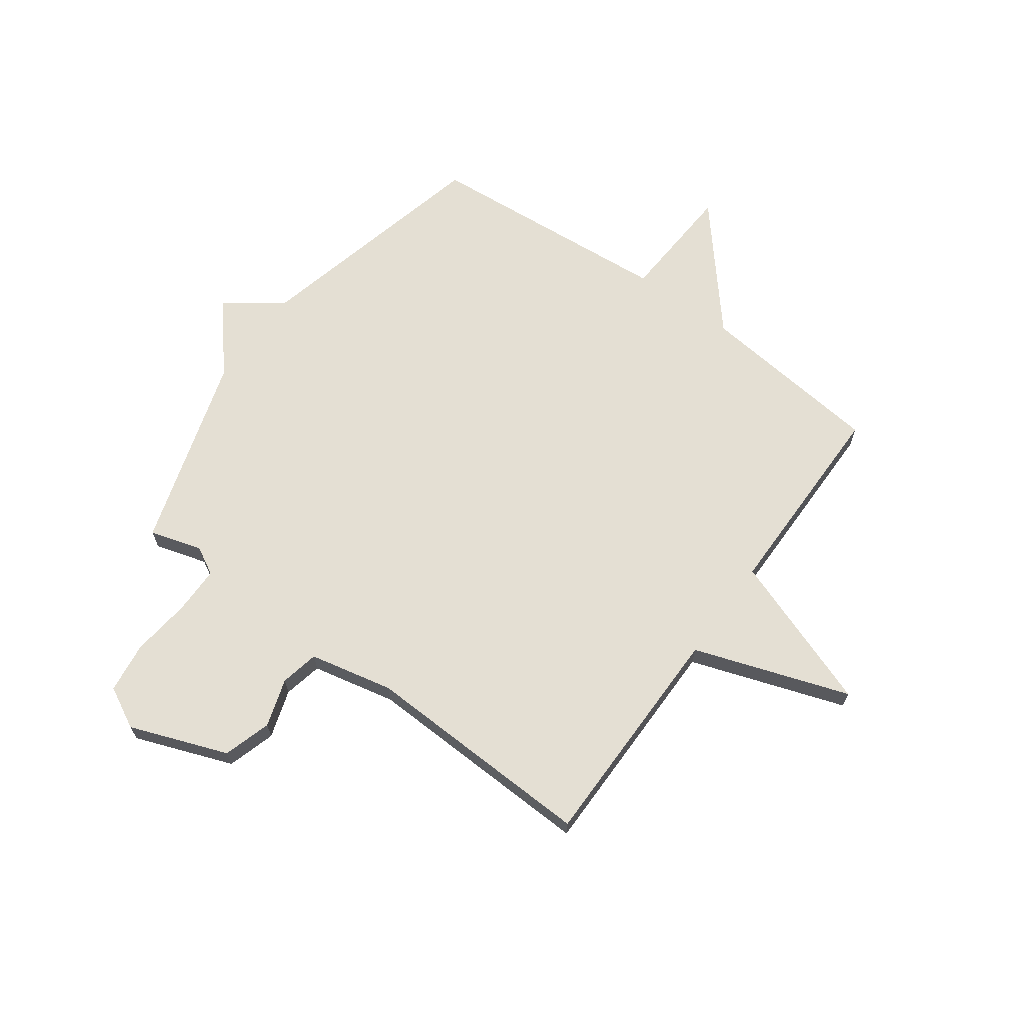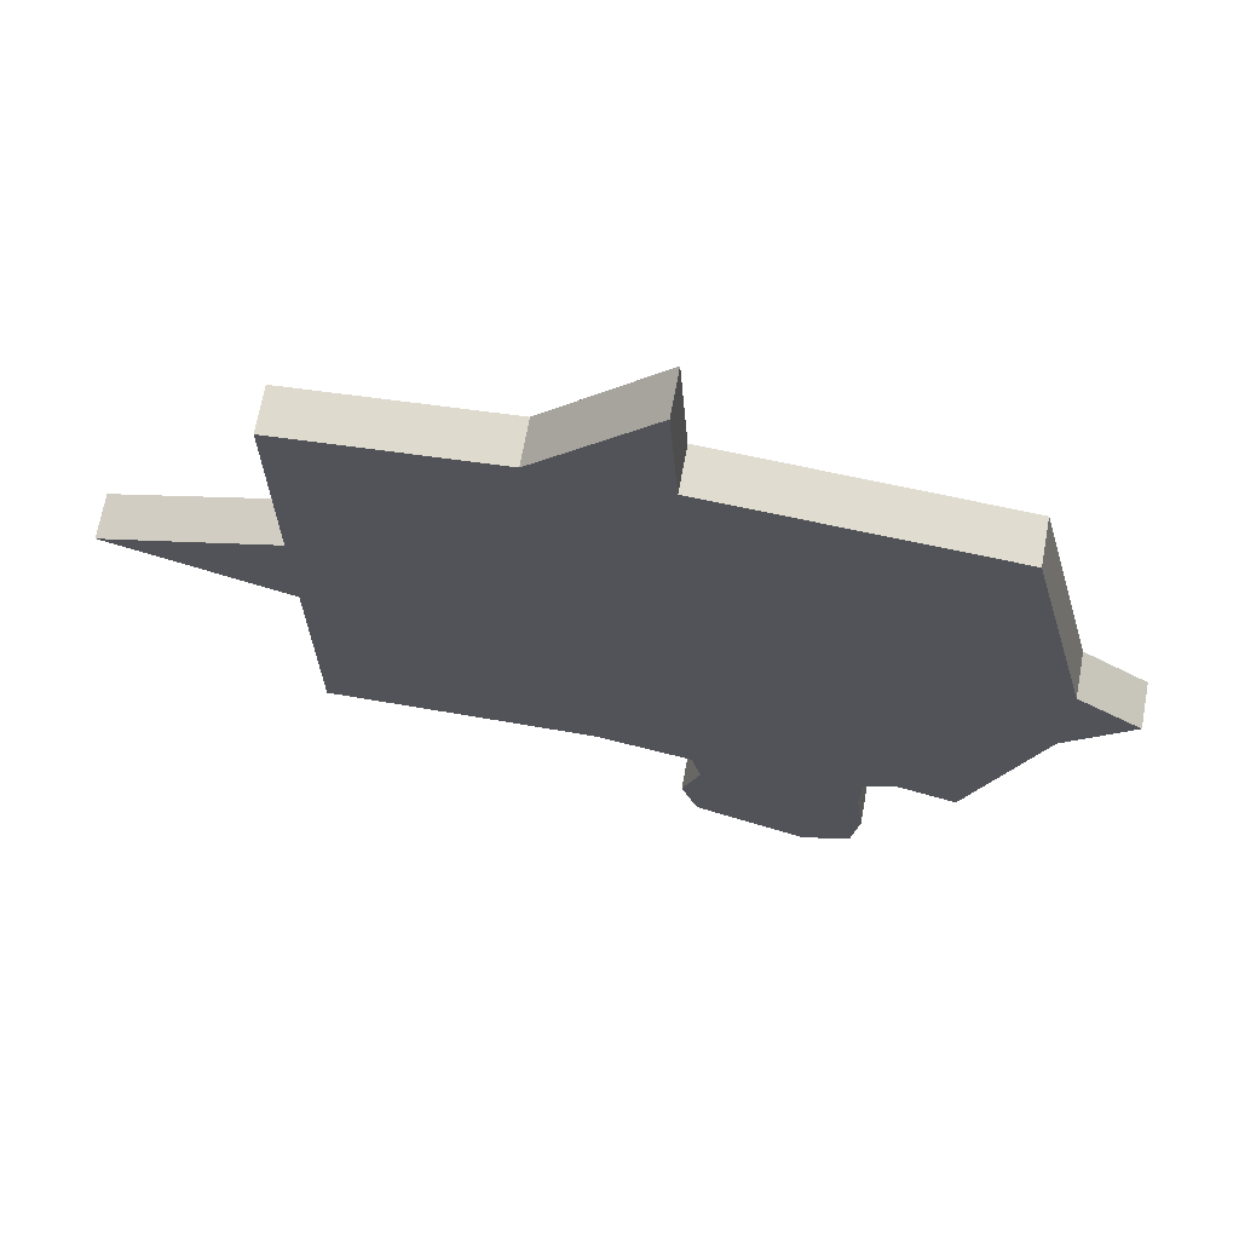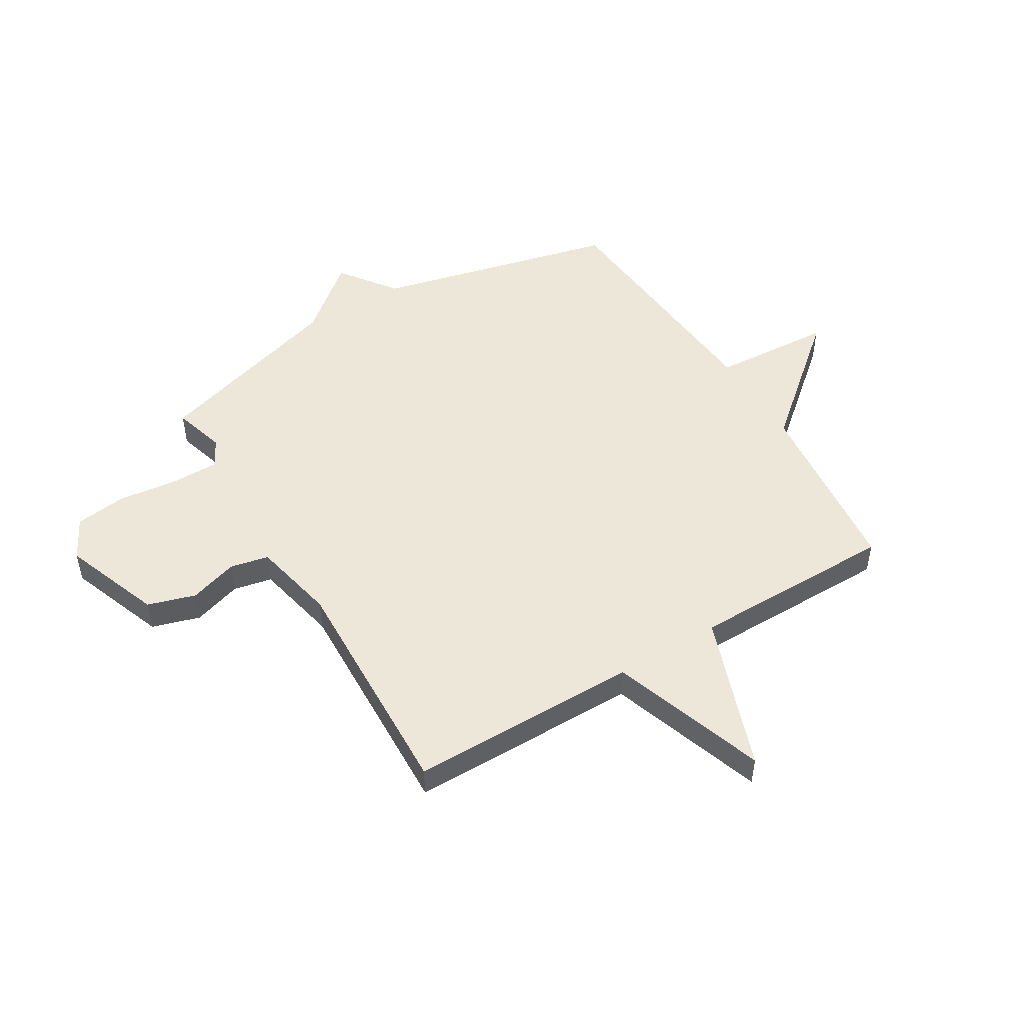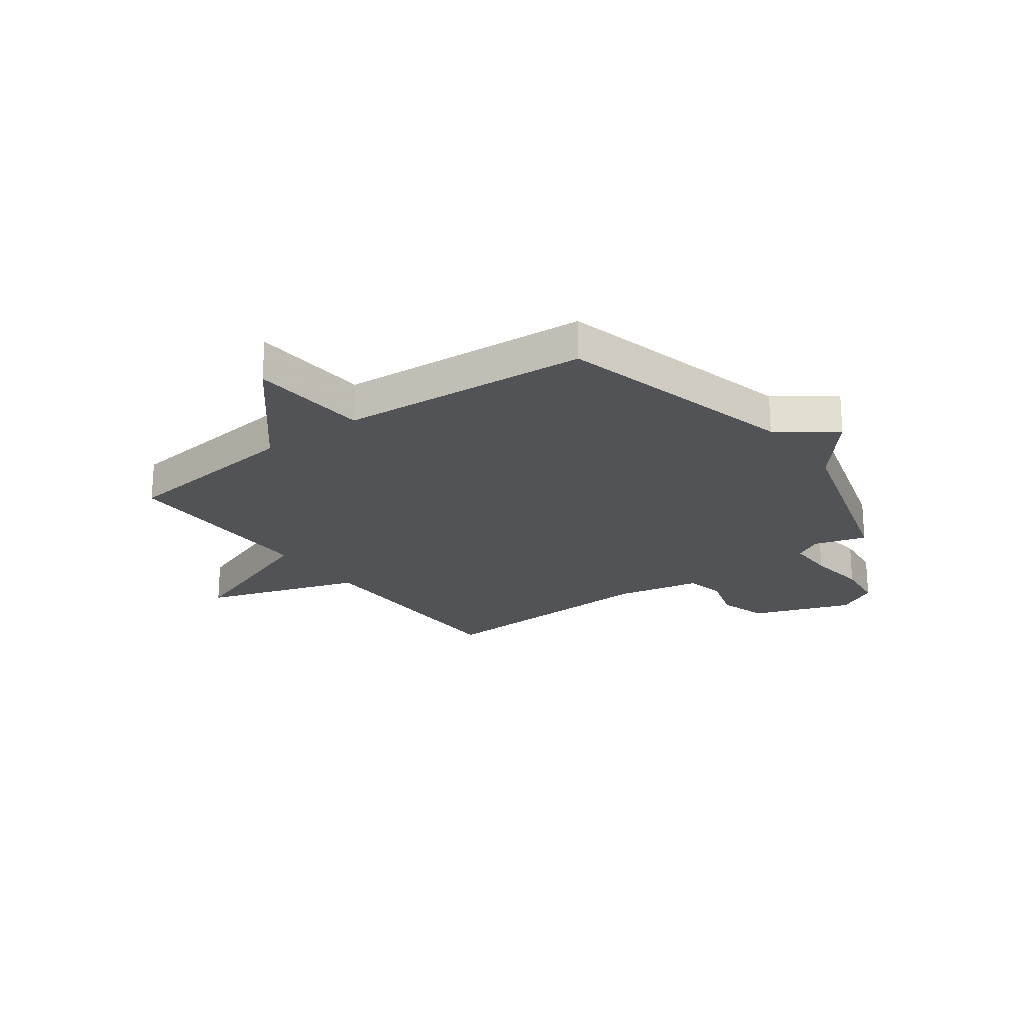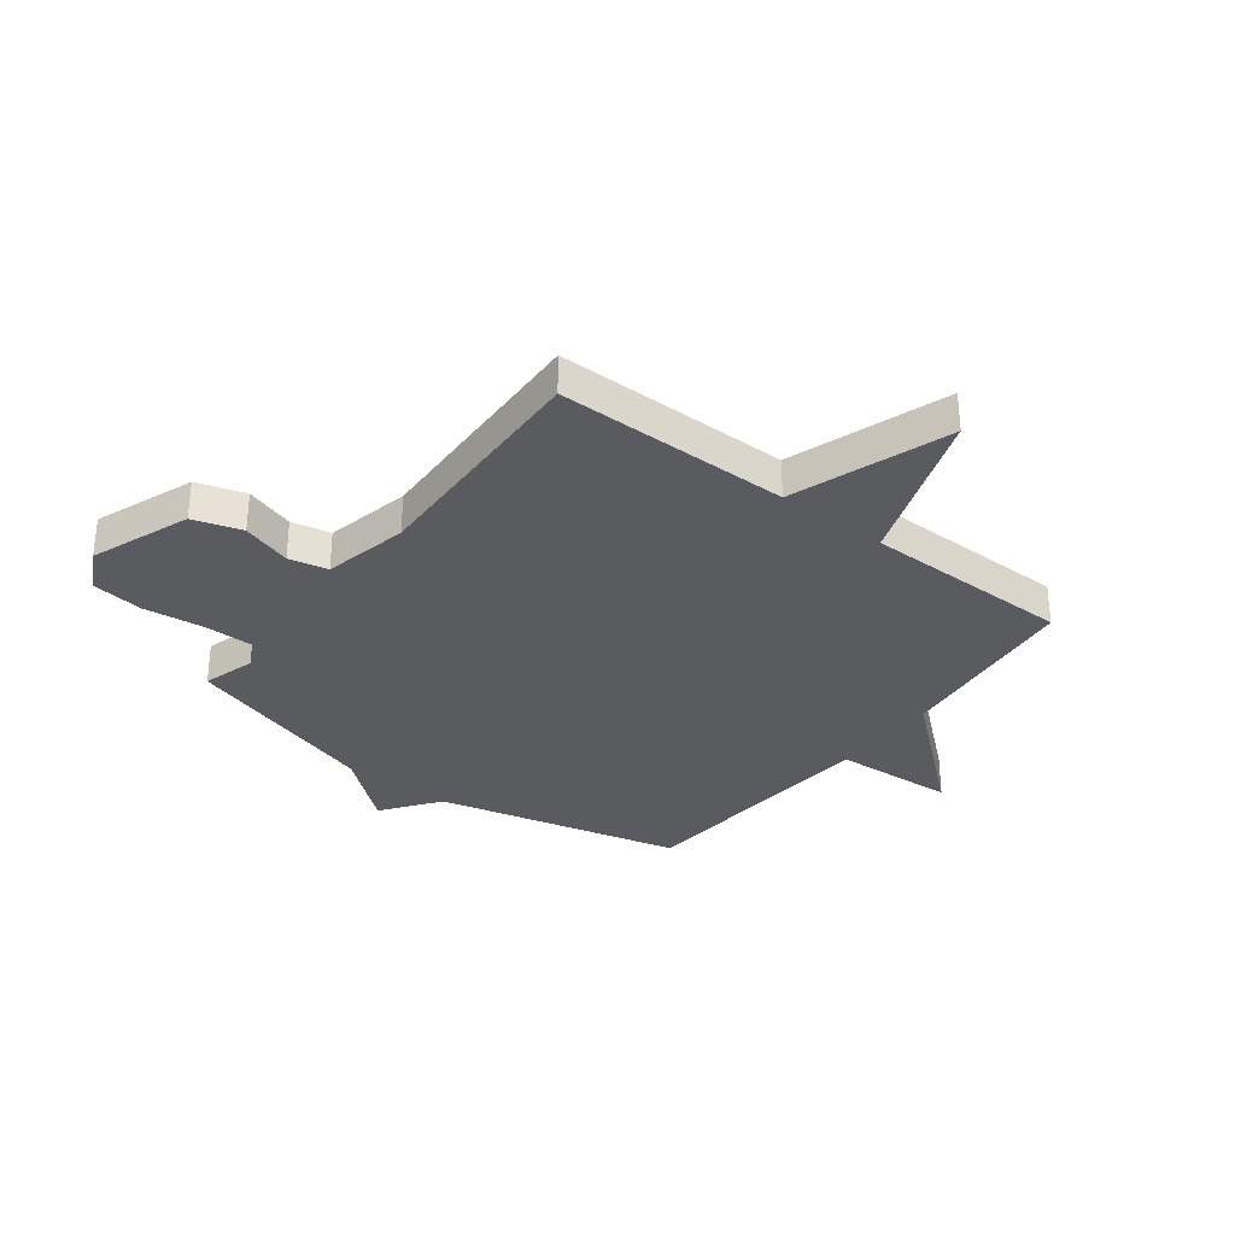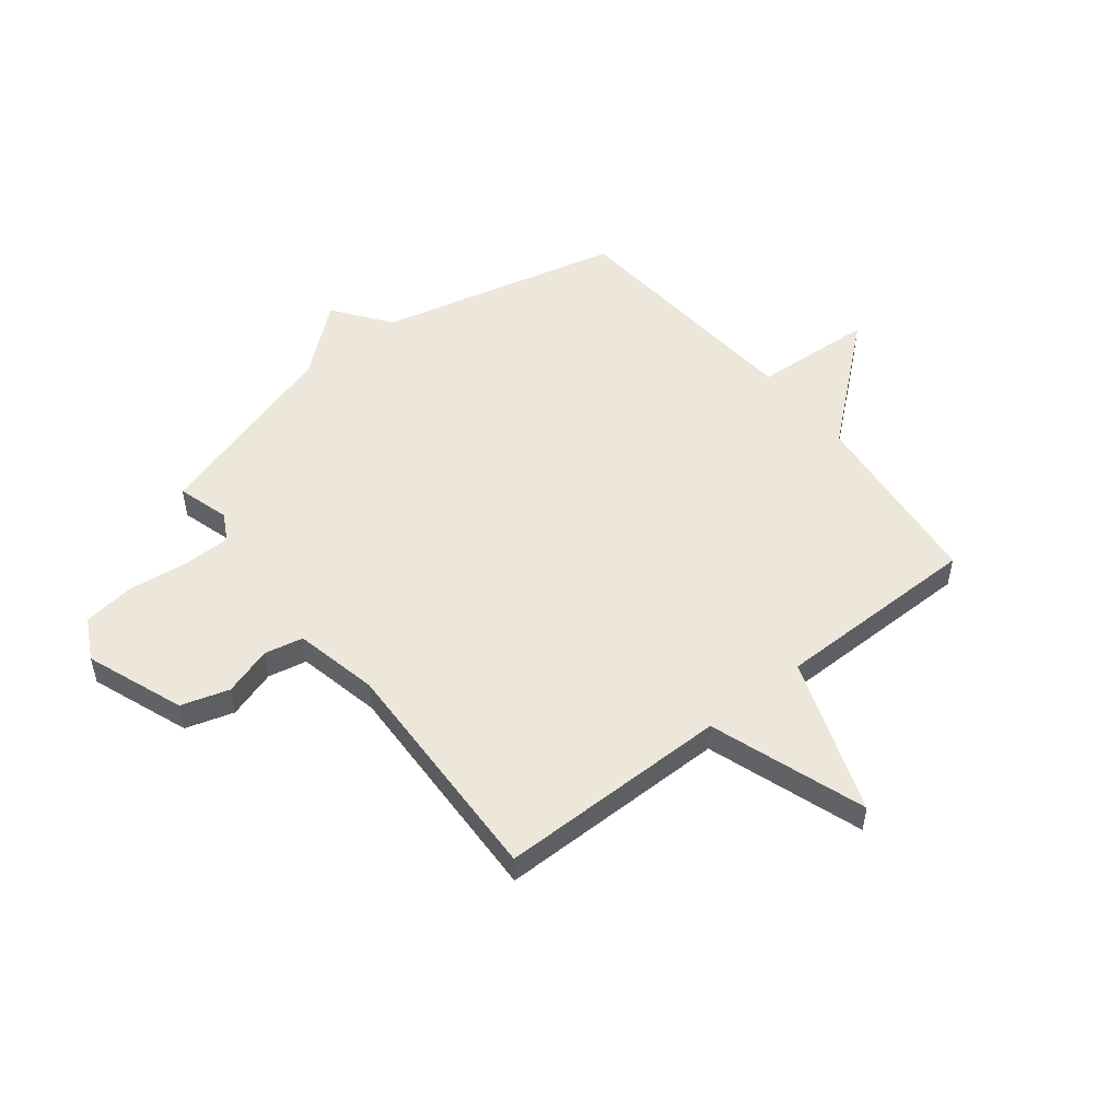
<metadata>
{"format":"obj","ext":"obj","renderer":"f3d","projection":"perspective","resolution":1024,"background":"white","views":[{"elev":66.7,"azim":-144.1,"up":"+Y"},{"elev":69.6,"azim":10.4,"up":"+Z"},{"elev":50.0,"azim":-121.1,"up":"+Y"},{"elev":-22.4,"azim":36.7,"up":"+Y"},{"elev":-32.7,"azim":-127.5,"up":"+Y"},{"elev":51.9,"azim":-128.4,"up":"+Y"}]}
</metadata>
<code>
v -0.5 0.07 0.5
v -0.158 0.07 0.537
v 0.028 0.07 0.757
v 0.042 0.07 0.537
v 0.5 0.07 0.5
v 0.608 0.07 0.056
v 0.711 0.07 -0.02
v 0.608 0.07 -0.144
v 0.5 0.07 -0.5
v 0.404 0.07 -0.472
v 0.353 0.07 -0.5
v 0.353 0.07 -0.588
v 0.366 0.07 -0.698
v 0.354 0.07 -0.792
v 0.278 0.07 -0.832
v 0.098 0.07 -0.765
v 0.071 0.07 -0.677
v 0.099 0.07 -0.588
v 0.084 0.07 -0.517
v -0.07 0.07 -0.484
v -0.5 0.07 -0.5
v -0.501 0.07 -0.077
v -0.787 0.07 0.02
v -0.501 0.07 0.123
v -0.5 0 0.5
v -0.158 0 0.537
v 0.028 0 0.757
v 0.042 0 0.537
v 0.5 0 0.5
v 0.608 0 0.056
v 0.711 0 -0.02
v 0.608 0 -0.144
v 0.5 0 -0.5
v 0.404 0 -0.472
v 0.353 0 -0.5
v 0.353 0 -0.588
v 0.366 0 -0.698
v 0.354 0 -0.792
v 0.278 0 -0.832
v 0.098 0 -0.765
v 0.071 0 -0.677
v 0.099 0 -0.588
v 0.084 0 -0.517
v -0.07 0 -0.484
v -0.5 0 -0.5
v -0.501 0 -0.077
v -0.787 0 0.02
v -0.501 0 0.123
f 22 23 24
f 24 1 2
f 22 24 2
f 21 22 2
f 20 21 2
f 2 3 4
f 20 2 4
f 19 20 4
f 4 5 6
f 19 4 6
f 18 19 6
f 16 17 18
f 15 16 18
f 14 15 18
f 13 14 18
f 12 13 18
f 11 12 18
f 10 11 18 6
f 8 9 10 6
f 6 7 8
f 48 47 46
f 26 25 48
f 26 48 46
f 26 46 45
f 26 45 44
f 28 27 26
f 28 26 44
f 28 44 43
f 30 29 28
f 30 28 43
f 30 43 42
f 42 41 40
f 42 40 39
f 42 39 38
f 42 38 37
f 42 37 36
f 42 36 35
f 30 42 35 34
f 30 34 33 32
f 32 31 30
f 1 25 26 2
f 2 26 27 3
f 3 27 28 4
f 4 28 29 5
f 5 29 30 6
f 6 30 31 7
f 7 31 32 8
f 8 32 33 9
f 9 33 34 10
f 10 34 35 11
f 11 35 36 12
f 12 36 37 13
f 13 37 38 14
f 14 38 39 15
f 15 39 40 16
f 16 40 41 17
f 17 41 42 18
f 18 42 43 19
f 19 43 44 20
f 20 44 45 21
f 21 45 46 22
f 22 46 47 23
f 23 47 48 24
f 24 48 25 1

</code>
